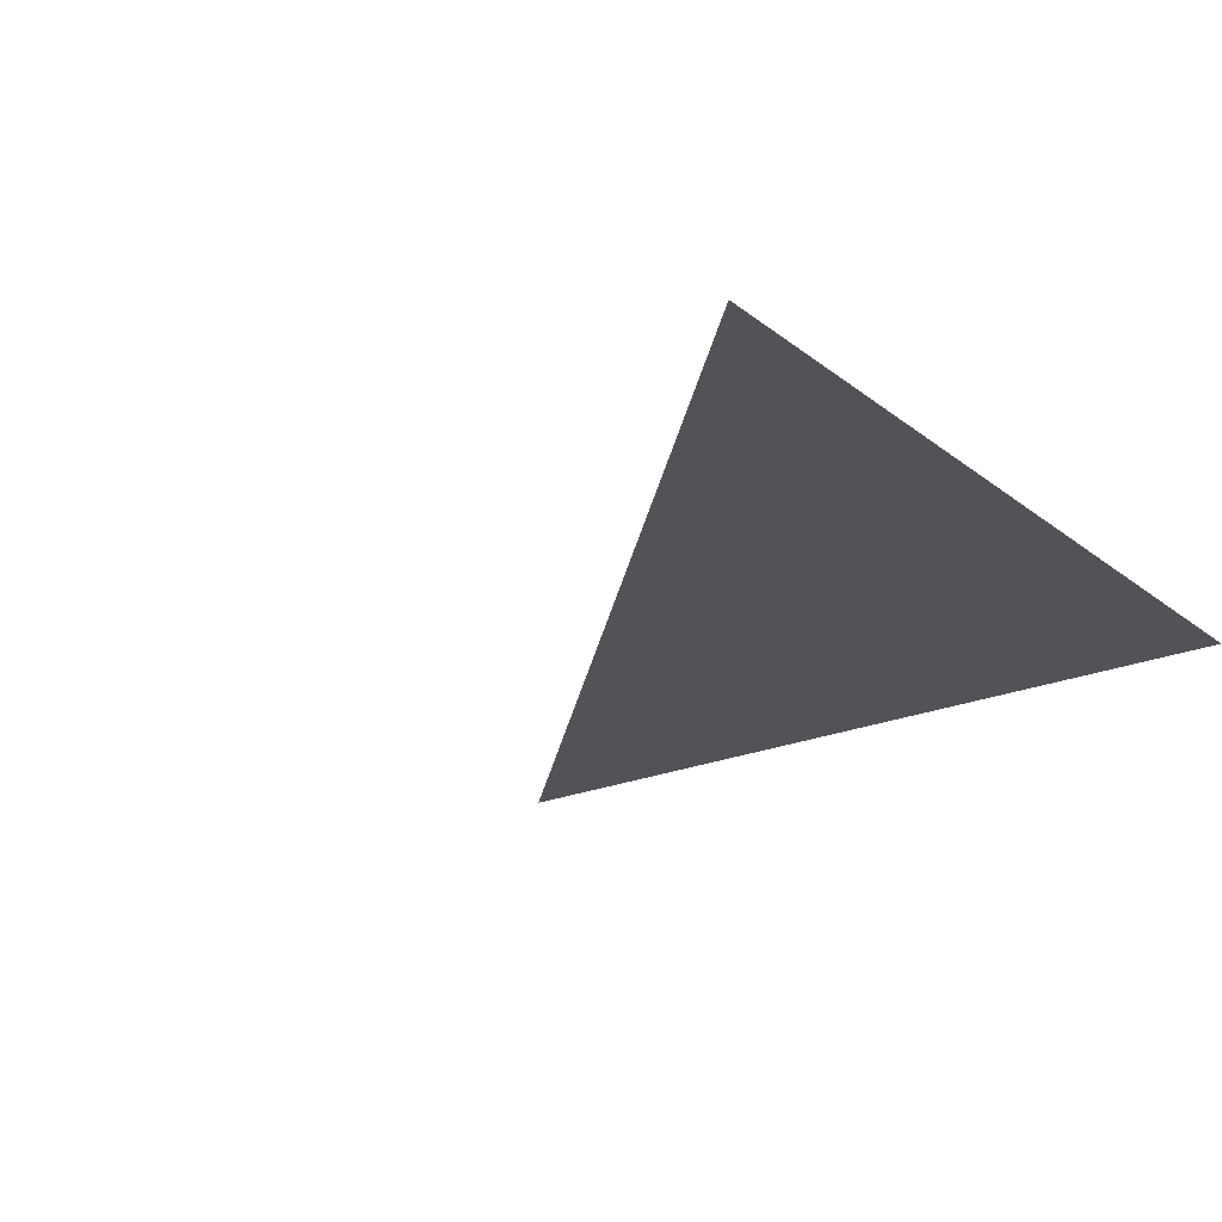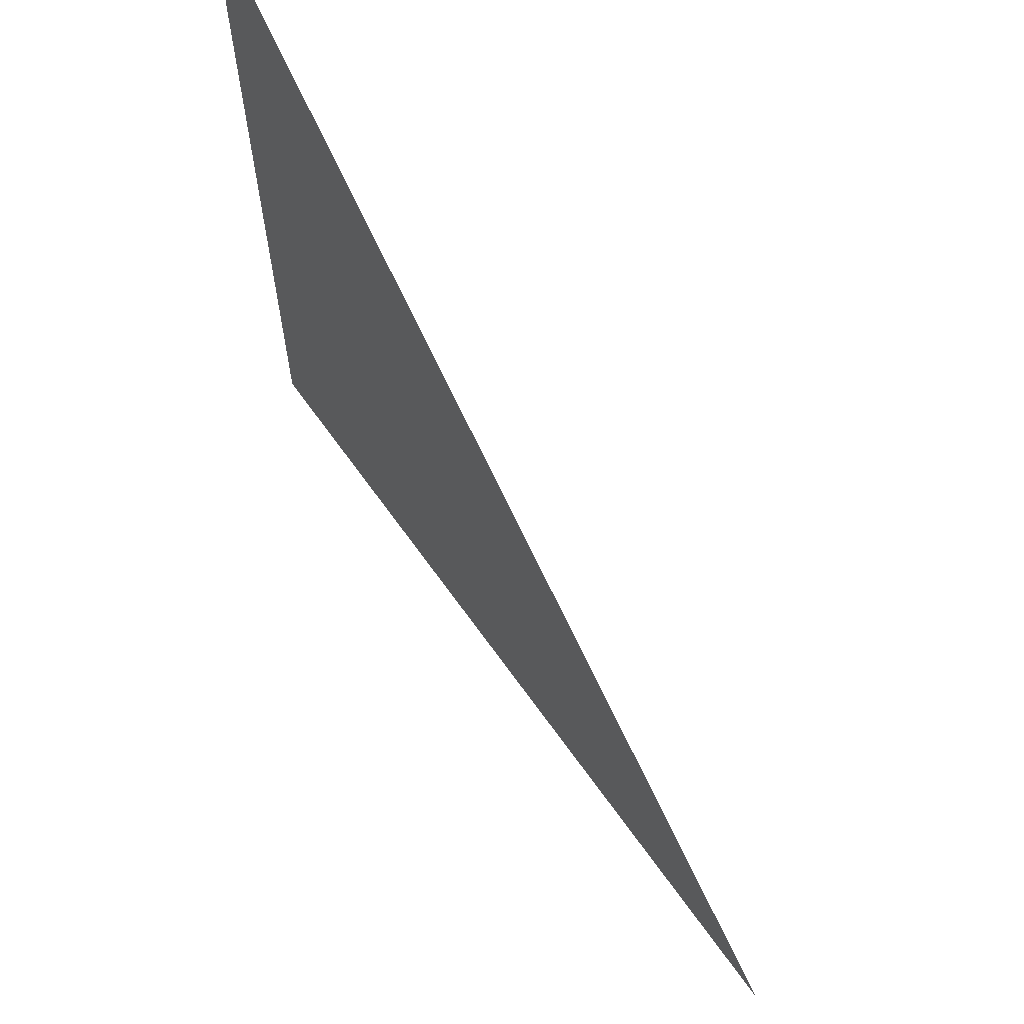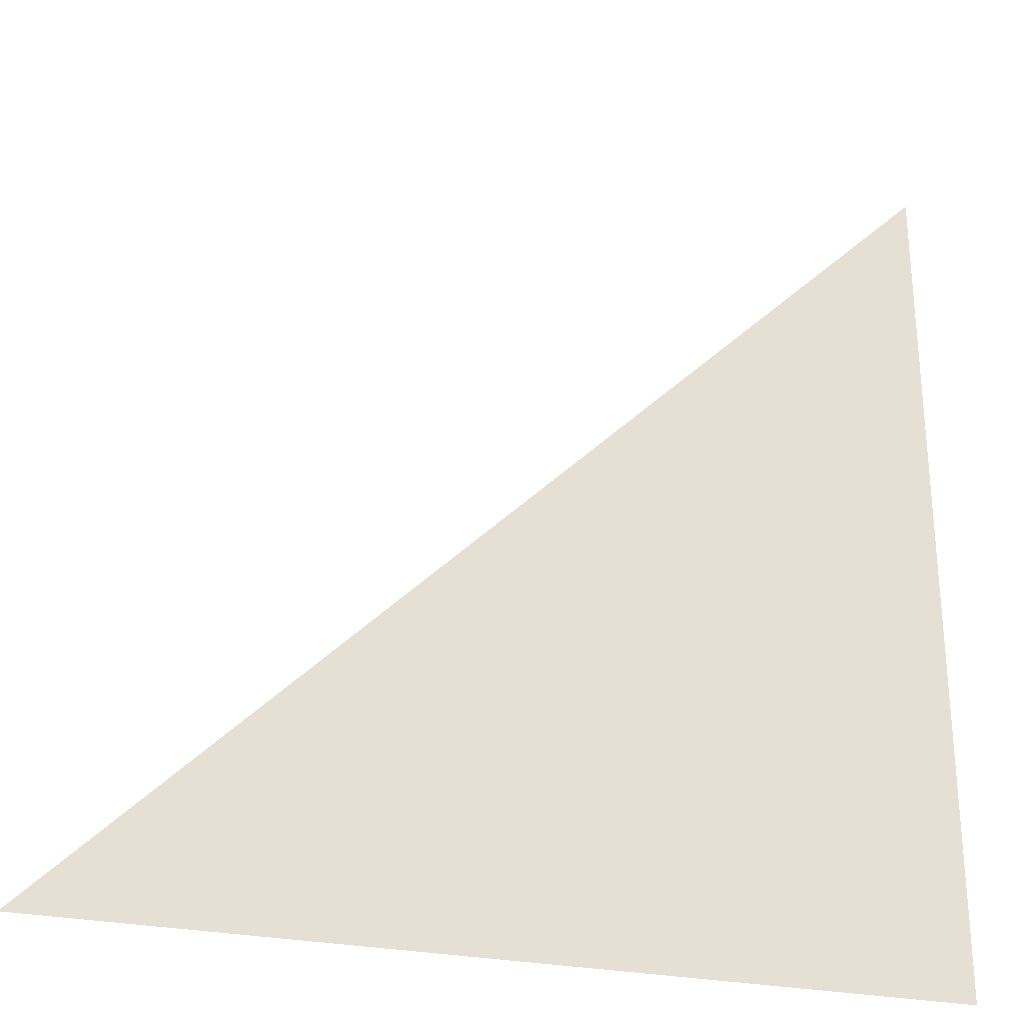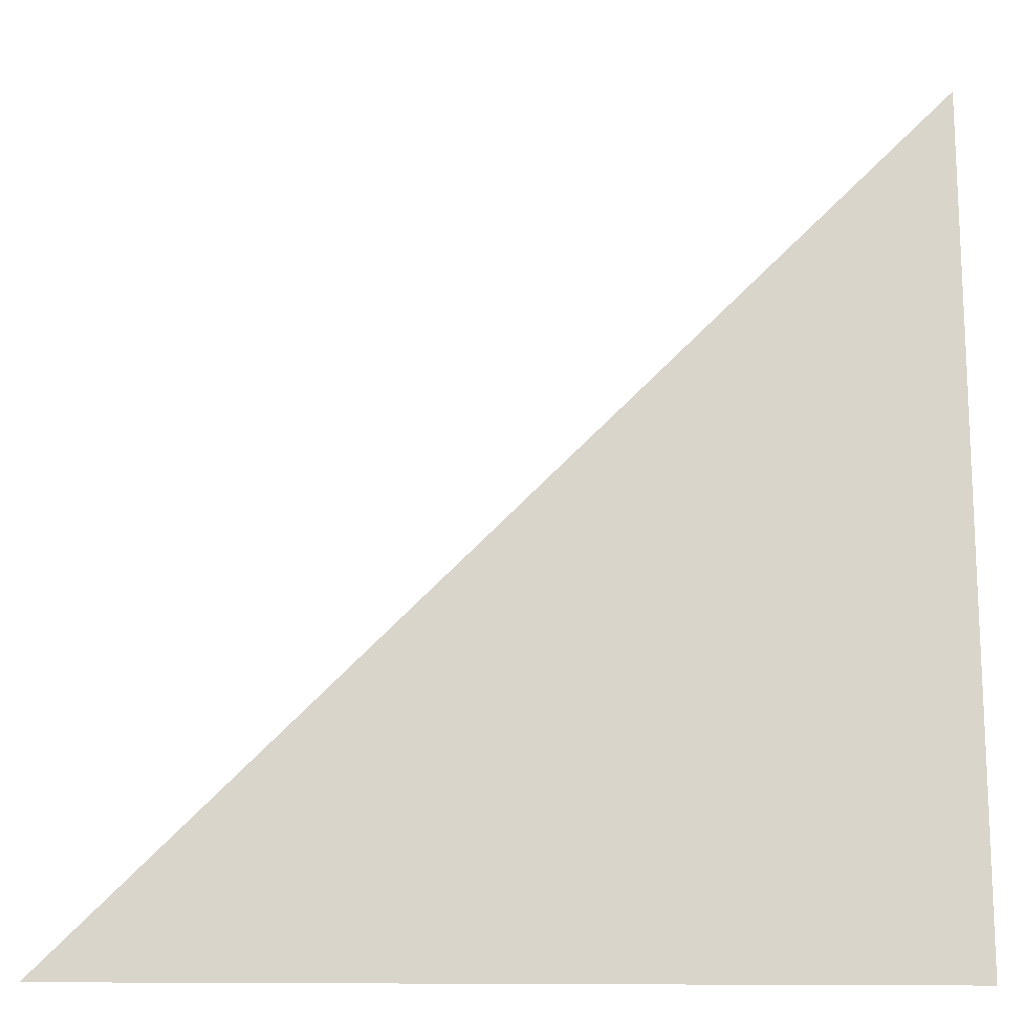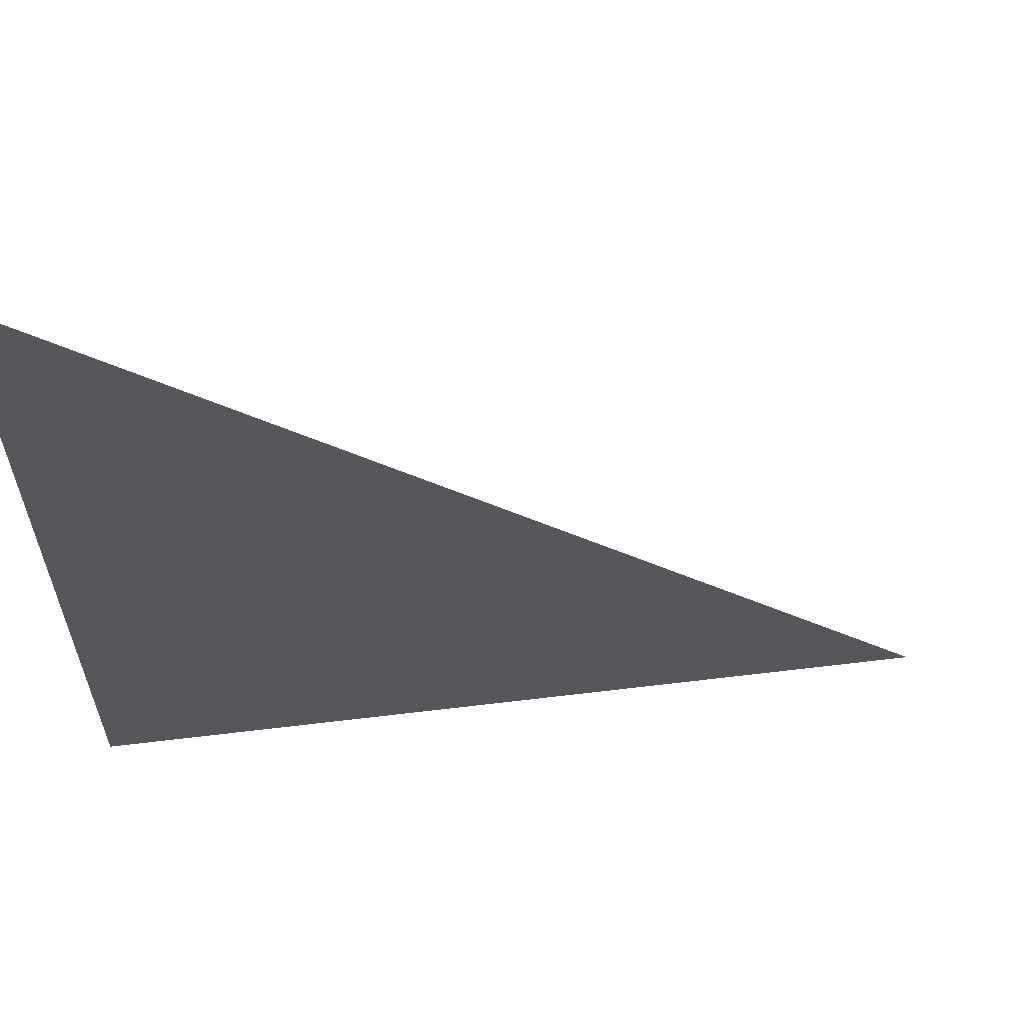
<metadata>
{"format":"obj","ext":"obj","renderer":"f3d","projection":"perspective","resolution":1024,"background":"white","views":[{"elev":-22.1,"azim":-143.1,"up":"+Z"},{"elev":66.0,"azim":54.6,"up":"+Y"},{"elev":-28.4,"azim":163.3,"up":"+Y"},{"elev":-15.4,"azim":177.7,"up":"+Y"},{"elev":61.8,"azim":-7.0,"up":"+Y"}]}
</metadata>
<code>
v 0 0 0
v 10 0 0
v 10 10 0
v 0 10 0
v 2 2 0
v 2 4 0
v 4 4 0
v 4 2 0
v 6 6 0
v 8 6 0
v 8 8 0
v 6 8 0
f 4 1 2

</code>
